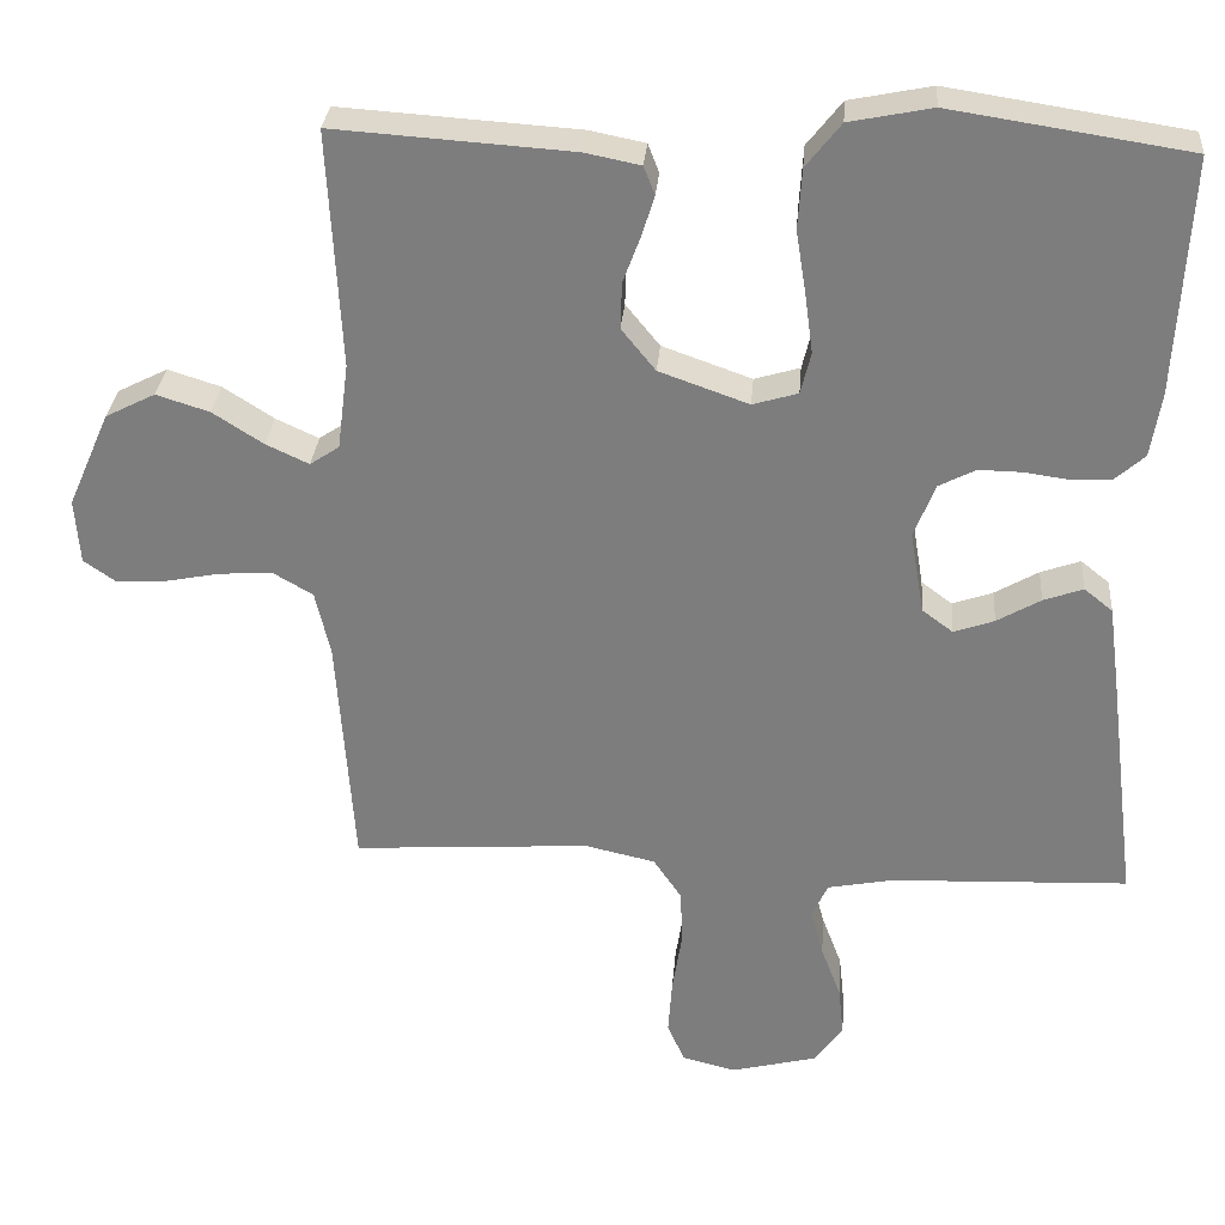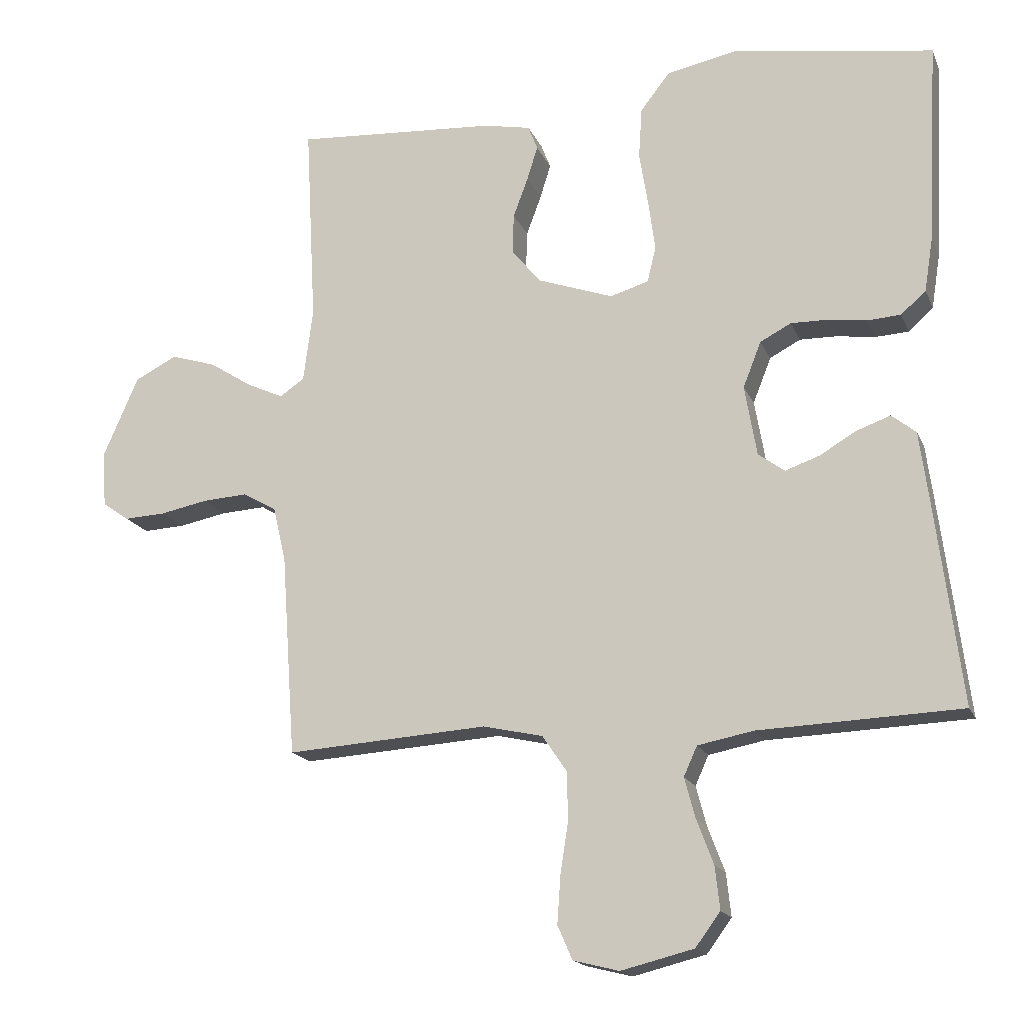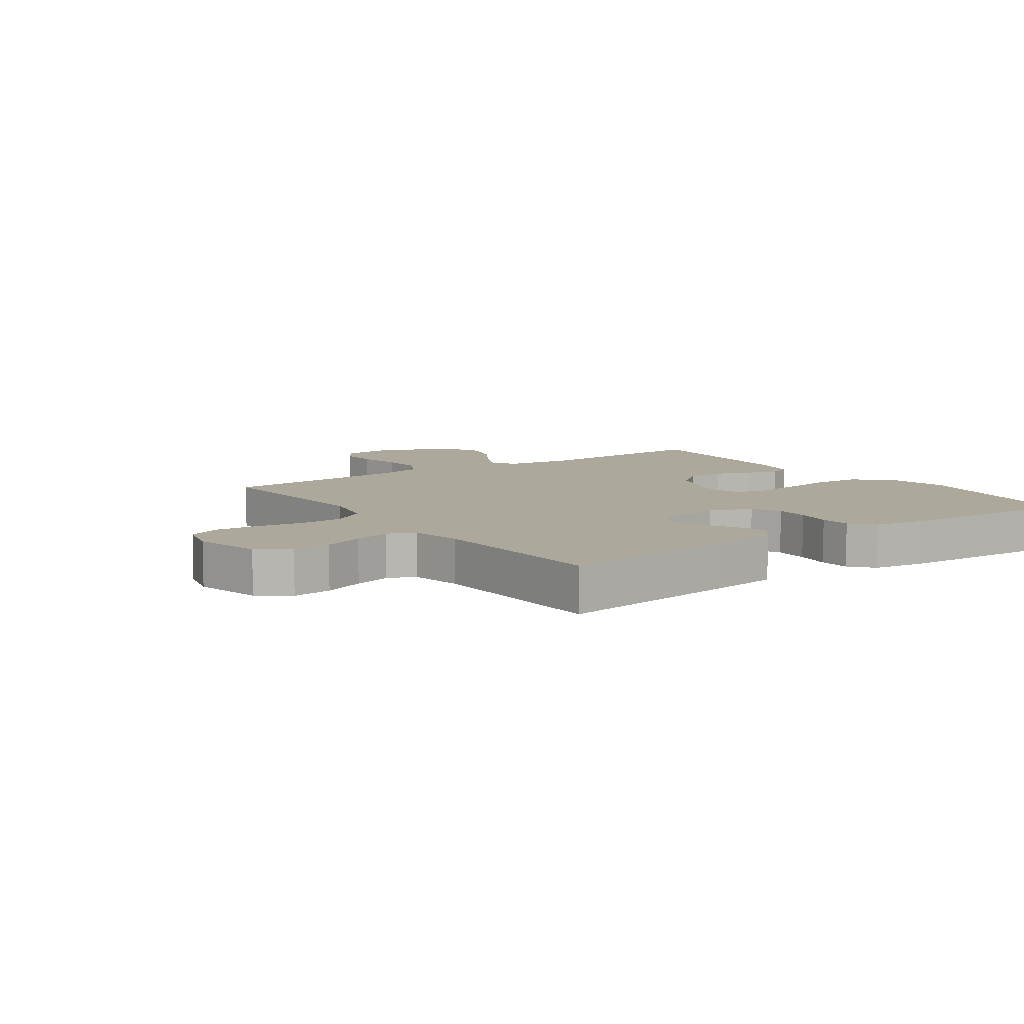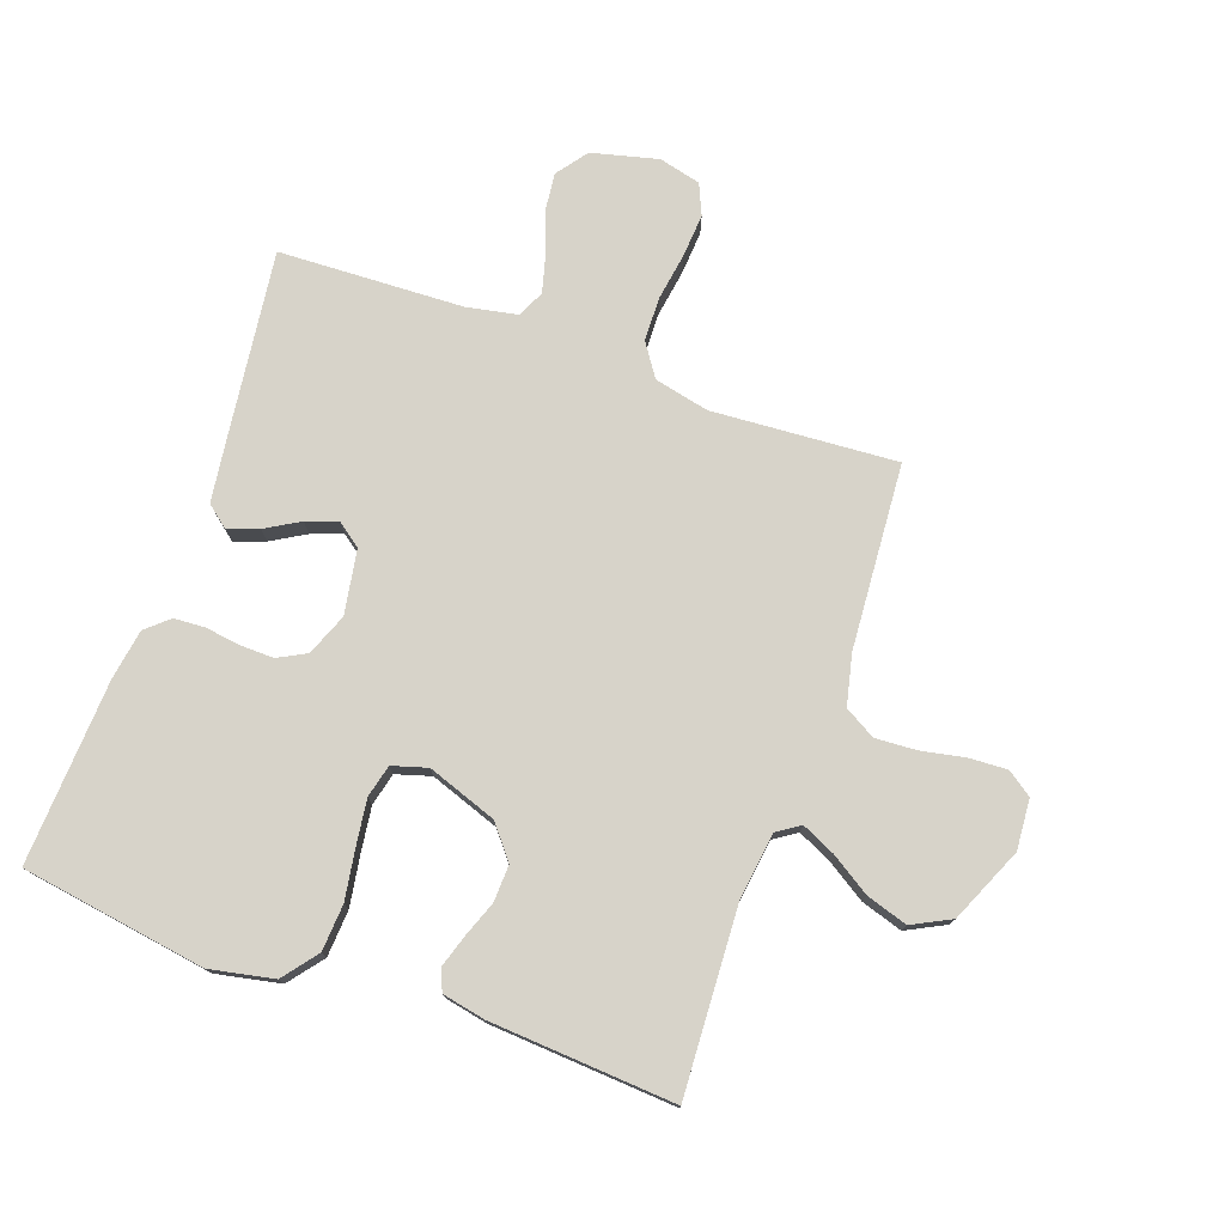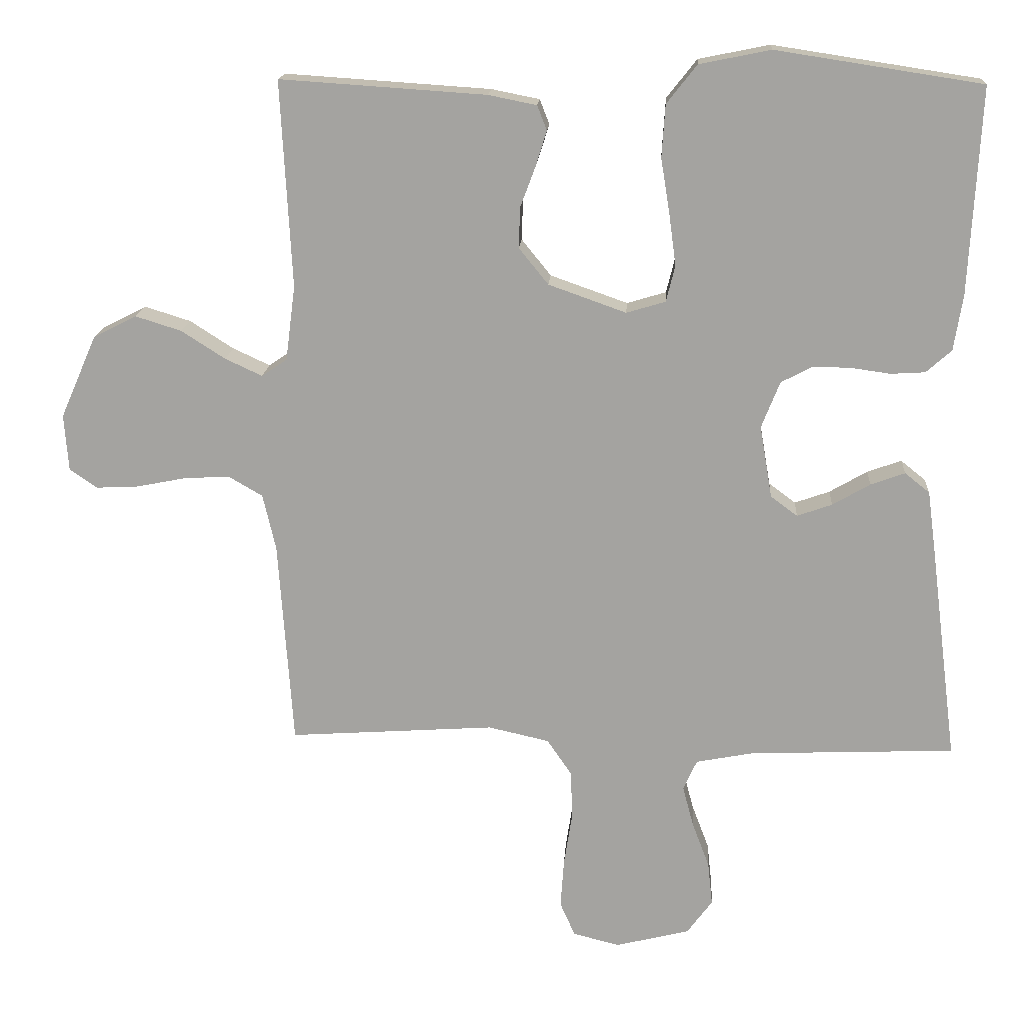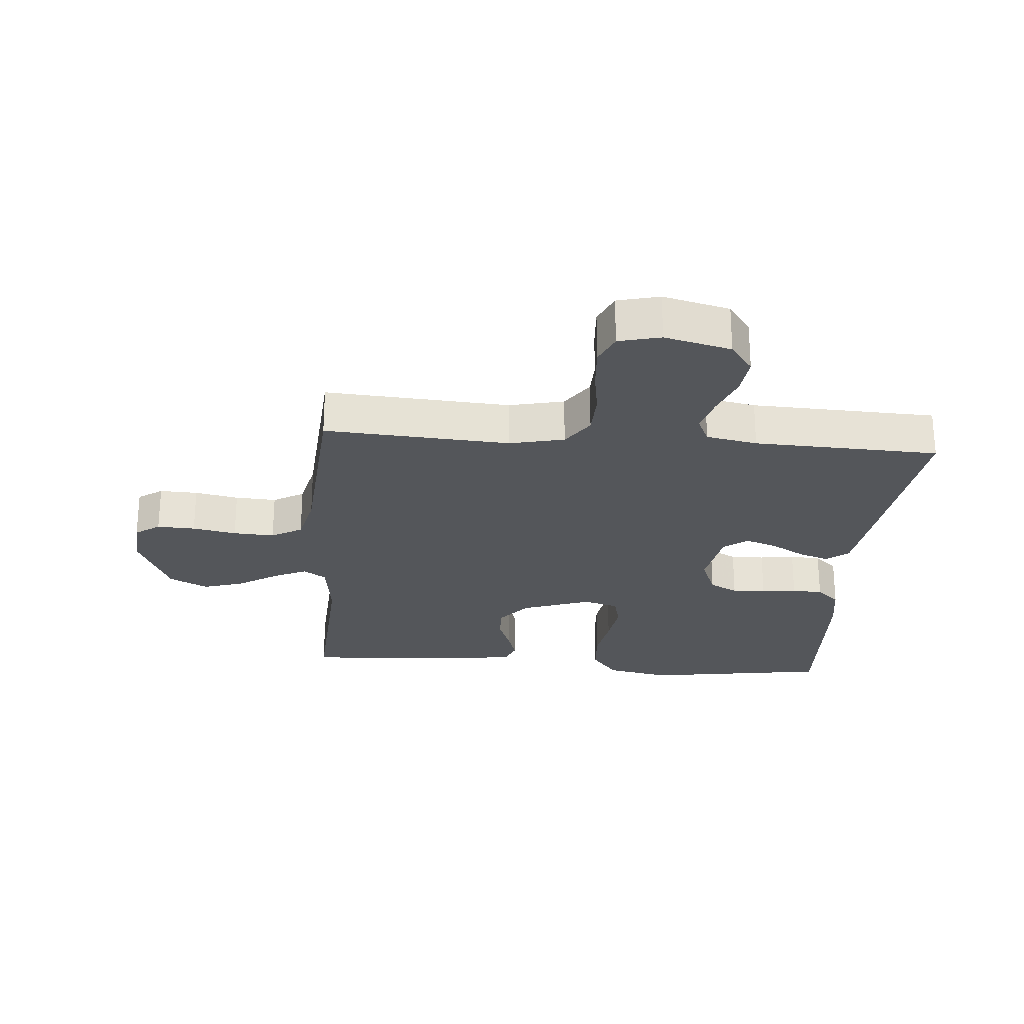
<metadata>
{"format":"obj","ext":"obj","renderer":"f3d","projection":"perspective","resolution":1024,"background":"white","views":[{"elev":30.3,"azim":-175.4,"up":"+Z"},{"elev":-17.1,"azim":-162.4,"up":"+Z"},{"elev":8.5,"azim":-125.1,"up":"+Y"},{"elev":76.2,"azim":19.6,"up":"+Y"},{"elev":16.4,"azim":-176.3,"up":"+Z"},{"elev":-25.3,"azim":175.4,"up":"+Y"}]}
</metadata>
<code>
v 0.5 0.07 -0.5
v 0.2 0.07 -0.48
v 0.111 0.07 -0.5
v 0.075 0.07 -0.553
v 0.073 0.07 -0.624
v 0.085 0.07 -0.701
v 0.09 0.07 -0.772
v 0.068 0.07 -0.822
v 0 0.07 -0.839
v -0.108 0.07 -0.812
v -0.145 0.07 -0.762
v -0.138 0.07 -0.698
v -0.113 0.07 -0.632
v -0.097 0.07 -0.572
v -0.117 0.07 -0.528
v -0.2 0.07 -0.512
v -0.5 0.07 -0.5
v -0.462 0.07 -0.2
v -0.448 0.07 -0.095
v -0.412 0.07 -0.066
v -0.362 0.07 -0.084
v -0.307 0.07 -0.116
v -0.256 0.07 -0.134
v -0.217 0.07 -0.105
v -0.199 0.07 0
v -0.226 0.07 0.068
v -0.272 0.07 0.092
v -0.327 0.07 0.091
v -0.384 0.07 0.083
v -0.434 0.07 0.086
v -0.471 0.07 0.119
v -0.484 0.07 0.2
v -0.5 0.07 0.5
v -0.2 0.07 0.546
v -0.096 0.07 0.525
v -0.052 0.07 0.469
v -0.047 0.07 0.393
v -0.06 0.07 0.312
v -0.07 0.07 0.238
v -0.057 0.07 0.185
v 0 0.07 0.168
v 0.113 0.07 0.208
v 0.156 0.07 0.261
v 0.154 0.07 0.32
v 0.132 0.07 0.379
v 0.116 0.07 0.43
v 0.13 0.07 0.466
v 0.2 0.07 0.48
v 0.5 0.07 0.5
v 0.484 0.07 0.2
v 0.498 0.07 0.091
v 0.535 0.07 0.066
v 0.589 0.07 0.091
v 0.653 0.07 0.132
v 0.72 0.07 0.153
v 0.783 0.07 0.121
v 0.836 0.07 0
v 0.83 0.07 -0.082
v 0.79 0.07 -0.11
v 0.728 0.07 -0.107
v 0.657 0.07 -0.093
v 0.59 0.07 -0.089
v 0.54 0.07 -0.118
v 0.521 0.07 -0.2
v 0.5 0 -0.5
v 0.2 0 -0.48
v 0.111 0 -0.5
v 0.075 0 -0.553
v 0.073 0 -0.624
v 0.085 0 -0.701
v 0.09 0 -0.772
v 0.068 0 -0.822
v 0 0 -0.839
v -0.108 0 -0.812
v -0.145 0 -0.762
v -0.138 0 -0.698
v -0.113 0 -0.632
v -0.097 0 -0.572
v -0.117 0 -0.528
v -0.2 0 -0.512
v -0.5 0 -0.5
v -0.462 0 -0.2
v -0.448 0 -0.095
v -0.412 0 -0.066
v -0.362 0 -0.084
v -0.307 0 -0.116
v -0.256 0 -0.134
v -0.217 0 -0.105
v -0.199 0 0
v -0.226 0 0.068
v -0.272 0 0.092
v -0.327 0 0.091
v -0.384 0 0.083
v -0.434 0 0.086
v -0.471 0 0.119
v -0.484 0 0.2
v -0.5 0 0.5
v -0.2 0 0.546
v -0.096 0 0.525
v -0.052 0 0.469
v -0.047 0 0.393
v -0.06 0 0.312
v -0.07 0 0.238
v -0.057 0 0.185
v 0 0 0.168
v 0.113 0 0.208
v 0.156 0 0.261
v 0.154 0 0.32
v 0.132 0 0.379
v 0.116 0 0.43
v 0.13 0 0.466
v 0.2 0 0.48
v 0.5 0 0.5
v 0.484 0 0.2
v 0.498 0 0.091
v 0.535 0 0.066
v 0.589 0 0.091
v 0.653 0 0.132
v 0.72 0 0.153
v 0.783 0 0.121
v 0.836 0 0
v 0.83 0 -0.082
v 0.79 0 -0.11
v 0.728 0 -0.107
v 0.657 0 -0.093
v 0.59 0 -0.089
v 0.54 0 -0.118
v 0.521 0 -0.2
f 59 60 61
f 58 59 61
f 57 58 61
f 56 57 61
f 55 56 61
f 54 55 61
f 53 54 61
f 52 53 61 62
f 51 52 62 63
f 48 49 50
f 47 48 50
f 46 47 50
f 45 46 50
f 44 45 50
f 43 44 50 51
f 51 63 64
f 43 51 64
f 42 43 64
f 36 37 38
f 35 36 38
f 34 35 38
f 33 34 38
f 32 33 38
f 31 32 38
f 30 31 38
f 29 30 38
f 28 29 38
f 27 28 38 39
f 26 27 39 40
f 20 21 22
f 19 20 22
f 18 19 22
f 17 18 22
f 16 17 22
f 15 16 22 23
f 14 15 23 24
f 11 12 13
f 10 11 13
f 9 10 13
f 8 9 13
f 7 8 13
f 6 7 13
f 5 6 13
f 4 5 13 14
f 14 24 25
f 4 14 25
f 3 4 25
f 64 1 2
f 42 64 2
f 41 42 2
f 26 40 41
f 25 26 41
f 3 25 41
f 2 3 41
f 125 124 123
f 125 123 122
f 125 122 121
f 125 121 120
f 125 120 119
f 125 119 118
f 125 118 117
f 126 125 117 116
f 127 126 116 115
f 114 113 112
f 114 112 111
f 114 111 110
f 114 110 109
f 114 109 108
f 115 114 108 107
f 128 127 115
f 128 115 107
f 128 107 106
f 102 101 100
f 102 100 99
f 102 99 98
f 102 98 97
f 102 97 96
f 102 96 95
f 102 95 94
f 102 94 93
f 102 93 92
f 103 102 92 91
f 104 103 91 90
f 86 85 84
f 86 84 83
f 86 83 82
f 86 82 81
f 86 81 80
f 87 86 80 79
f 88 87 79 78
f 77 76 75
f 77 75 74
f 77 74 73
f 77 73 72
f 77 72 71
f 77 71 70
f 77 70 69
f 78 77 69 68
f 89 88 78
f 89 78 68
f 89 68 67
f 66 65 128
f 66 128 106
f 66 106 105
f 105 104 90
f 105 90 89
f 105 89 67
f 105 67 66
f 1 65 66 2
f 2 66 67 3
f 3 67 68 4
f 4 68 69 5
f 5 69 70 6
f 6 70 71 7
f 7 71 72 8
f 8 72 73 9
f 9 73 74 10
f 10 74 75 11
f 11 75 76 12
f 12 76 77 13
f 13 77 78 14
f 14 78 79 15
f 15 79 80 16
f 16 80 81 17
f 17 81 82 18
f 18 82 83 19
f 19 83 84 20
f 20 84 85 21
f 21 85 86 22
f 22 86 87 23
f 23 87 88 24
f 24 88 89 25
f 25 89 90 26
f 26 90 91 27
f 27 91 92 28
f 28 92 93 29
f 29 93 94 30
f 30 94 95 31
f 31 95 96 32
f 32 96 97 33
f 33 97 98 34
f 34 98 99 35
f 35 99 100 36
f 36 100 101 37
f 37 101 102 38
f 38 102 103 39
f 39 103 104 40
f 40 104 105 41
f 41 105 106 42
f 42 106 107 43
f 43 107 108 44
f 44 108 109 45
f 45 109 110 46
f 46 110 111 47
f 47 111 112 48
f 48 112 113 49
f 49 113 114 50
f 50 114 115 51
f 51 115 116 52
f 52 116 117 53
f 53 117 118 54
f 54 118 119 55
f 55 119 120 56
f 56 120 121 57
f 57 121 122 58
f 58 122 123 59
f 59 123 124 60
f 60 124 125 61
f 61 125 126 62
f 62 126 127 63
f 63 127 128 64
f 64 128 65 1

</code>
